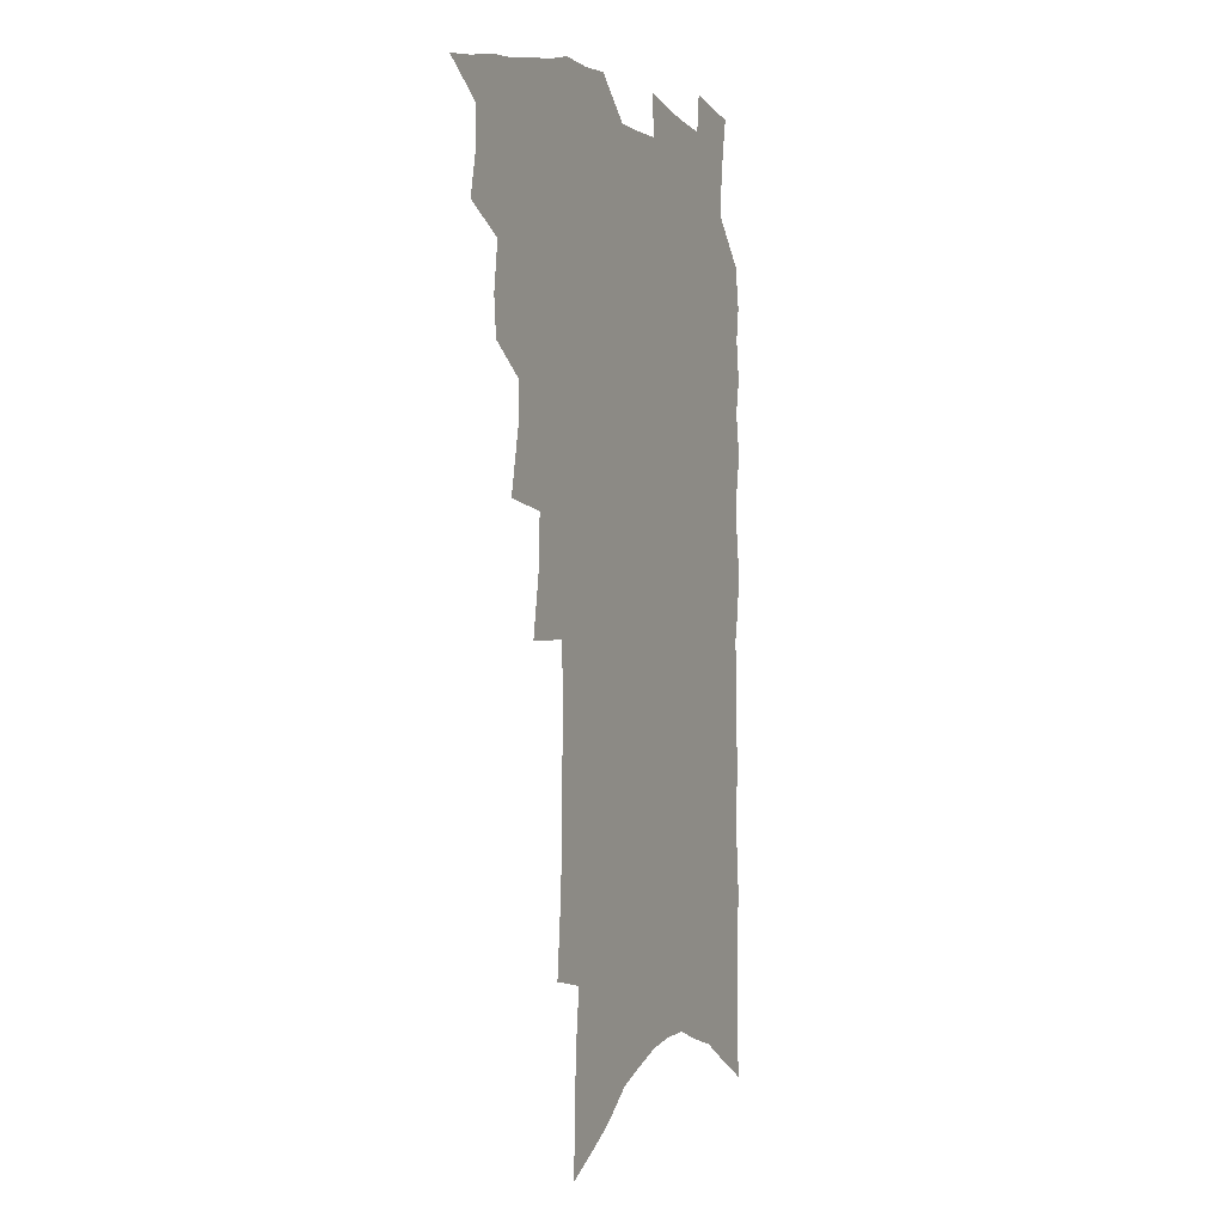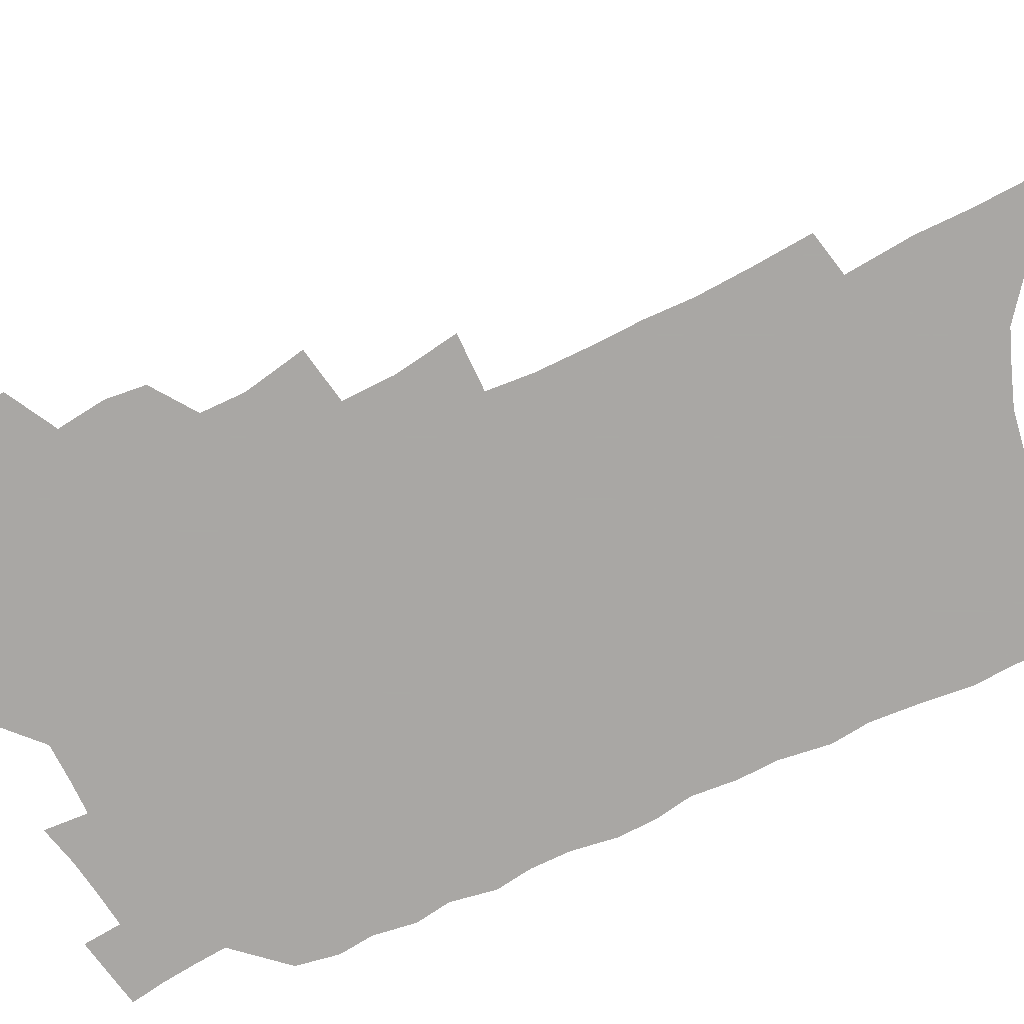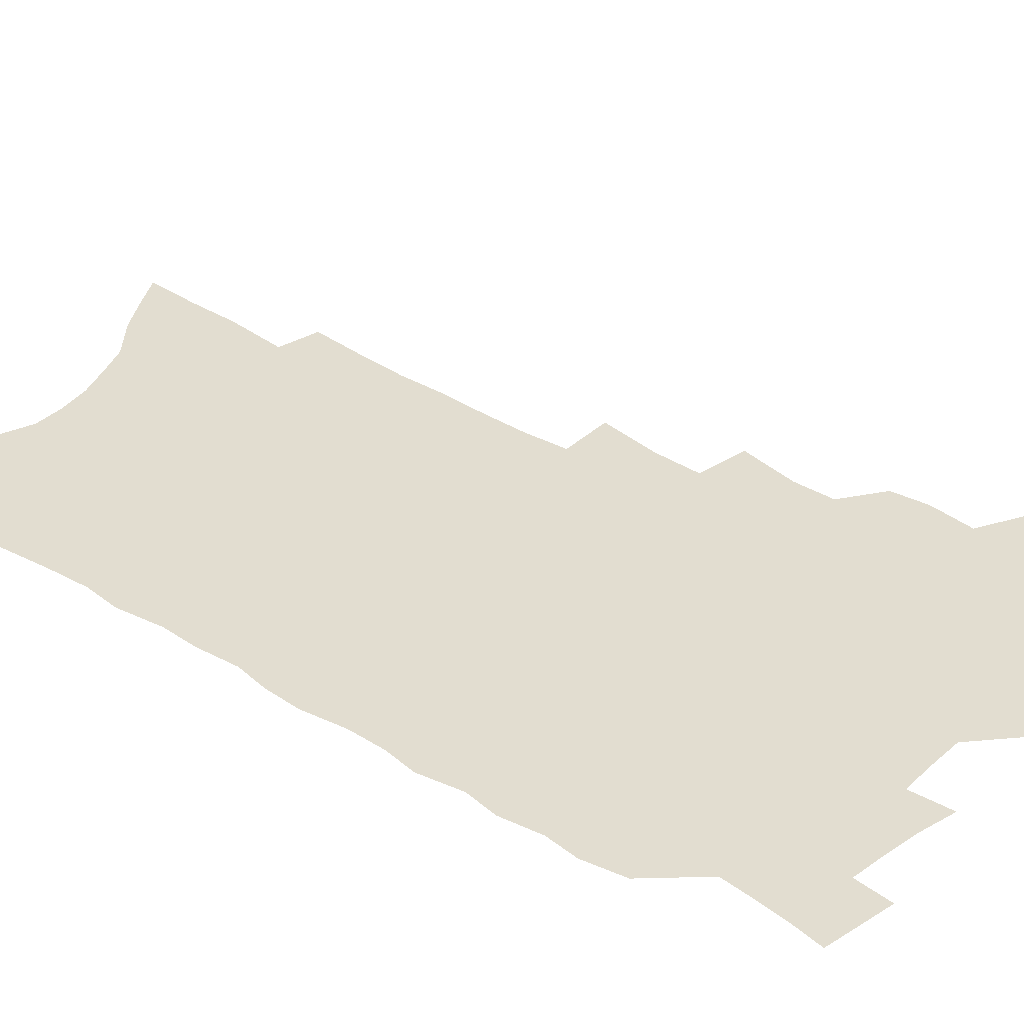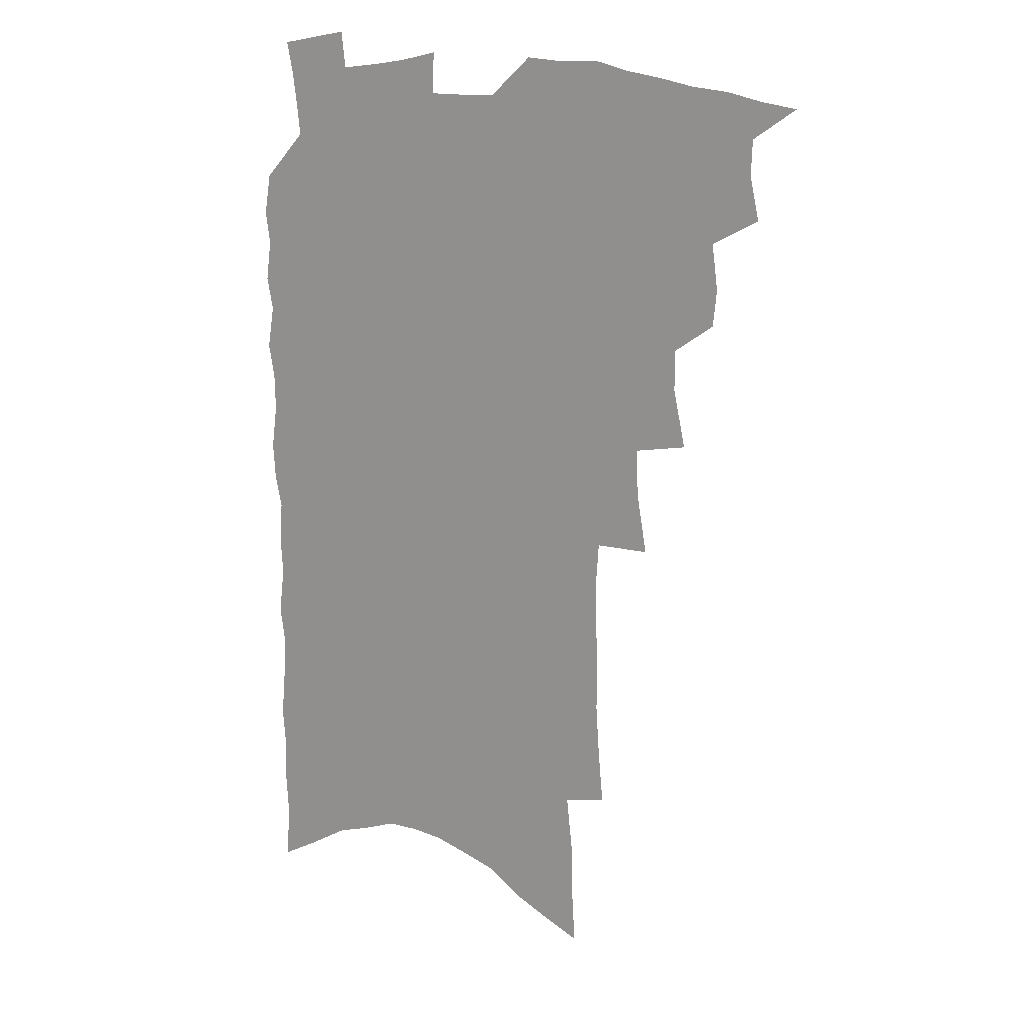
<metadata>
{"format":"obj","ext":"obj","renderer":"f3d","projection":"perspective","resolution":1024,"background":"white","views":[{"elev":0.9,"azim":-64.8,"up":"+Y"},{"elev":-74.8,"azim":-65.3,"up":"+Z"},{"elev":35.2,"azim":129.0,"up":"+Z"},{"elev":18.1,"azim":-154.1,"up":"+Y"}]}
</metadata>
<code>
v 473.6 511.7 0
v 487.4 467.7 0
v 491.2 485 0
v 490.8 499.2 0
v 487.9 513.7 0
v 504.9 424.1 0
v 503.5 438.9 0
v 506 457.2 0
v 507.2 473 0
v 507 487.3 0
v 505.2 501 0
v 501.6 516.7 0
v 515.7 372.5 0
v 520.6 395.9 0
v 520.7 412.5 0
v 522.9 431 0
v 521 444.7 0
v 519.7 458.3 0
v 522.6 475.6 0
v 521.4 489.1 0
v 519.2 502.9 0
v 516.2 518 0
v 531.7 324.7 0
v 535.8 349.3 0
v 536.5 368.4 0
v 536.6 386 0
v 537.8 404 0
v 536.6 418 0
v 537.4 434.3 0
v 537.4 449.1 0
v 537.3 463.5 0
v 536.3 477.2 0
v 535 490.9 0
v 532.9 504.9 0
v 529.9 520.7 0
v 549.8 206.6 0
v 551.8 228.8 0
v 553.2 249.7 0
v 552.9 267.5 0
v 553.8 287.9 0
v 554.2 307.2 0
v 553.1 324.5 0
v 551.8 341.3 0
v 551.4 358.2 0
v 552.2 376.5 0
v 551.1 391.2 0
v 551.3 407.1 0
v 551.6 422.4 0
v 552.3 437.8 0
v 552 451.8 0
v 552.6 466 0
v 550.9 479 0
v 548.9 492.7 0
v 546.9 506.5 0
v 543.7 522.8 0
v 562.5 134.3 0
v 563.8 157 0
v 564.1 177.4 0
v 566.7 202.6 0
v 569 226.3 0
v 568.1 243 0
v 568.9 262.7 0
v 567.8 278.9 0
v 569.4 300.9 0
v 567.6 315.4 0
v 567.1 332.8 0
v 565.4 347.4 0
v 566.2 365.3 0
v 565.8 380.9 0
v 566.1 397.1 0
v 565.7 411.5 0
v 567 427.4 0
v 566 440.2 0
v 566.9 455.1 0
v 565.8 467.6 0
v 564.6 480.5 0
v 563.1 493.8 0
v 560.4 509.2 0
v 557.3 526.1 0
v 576.4 141.4 0
v 578.9 168.7 0
v 580.9 193.5 0
v 582.9 217.4 0
v 583.2 236.6 0
v 583.3 255.2 0
v 582.2 270.9 0
v 582.3 289.8 0
v 582.3 307.9 0
v 581.2 323.2 0
v 581.1 340.5 0
v 580.5 356 0
v 578.9 368.6 0
v 578.9 384.4 0
v 579.4 400.3 0
v 580.3 416.7 0
v 579.8 429.3 0
v 579.4 442.3 0
v 579.6 456.2 0
v 578.6 468.7 0
v 578.2 481.5 0
v 576.8 494.7 0
v 574.3 510.5 0
v 572.7 525.2 0
v 590.3 149.1 0
v 594.3 182.5 0
v 596.1 207.1 0
v 595.8 224.5 0
v 595.7 242.6 0
v 595.4 260.1 0
v 594.9 277.1 0
v 594.4 294.1 0
v 594.1 311.2 0
v 594.3 330.1 0
v 593.2 343.8 0
v 592.3 357.7 0
v 592.4 373.9 0
v 591.8 388.1 0
v 592.1 401.6 0
v 592.4 417 0
v 592 429.9 0
v 592 443.5 0
v 592.4 457.1 0
v 591.8 469.6 0
v 591.2 482.4 0
v 590 496 0
v 588.3 510.9 0
v 586.6 526 0
v 605 160.2 0
v 607.7 190.9 0
v 608.3 212.2 0
v 608.4 230.9 0
v 607.7 246.7 0
v 606.9 262 0
v 606.6 280.2 0
v 606.5 298.4 0
v 605.9 314.2 0
v 605.9 332.5 0
v 605.2 346.2 0
v 604.9 361.7 0
v 604.3 375.2 0
v 603.5 385.9 0
v 604.1 402.6 0
v 604.7 418.7 0
v 604.5 431.4 0
v 605 445.6 0
v 604.7 457.7 0
v 604.6 470.2 0
v 604.2 482.8 0
v 604.2 495.6 0
v 602.8 510.3 0
v 618.2 165.1 0
v 619.8 194 0
v 620.1 215.5 0
v 619.9 232.5 0
v 619.6 250.2 0
v 618.9 266.1 0
v 618.6 284.3 0
v 618 298.5 0
v 617.6 317.2 0
v 617.4 333 0
v 617 347.8 0
v 616.8 362.7 0
v 616.7 378.1 0
v 616.7 391.2 0
v 616.5 405 0
v 616.7 419.7 0
v 616.6 431.9 0
v 617 445.7 0
v 617.3 458.3 0
v 617.7 470.5 0
v 617.6 482.7 0
v 617.2 495.9 0
v 616.9 509.7 0
v 631.2 169.6 0
v 631.8 194.5 0
v 631.7 214.3 0
v 631.5 233.9 0
v 631.1 251.1 0
v 630.6 267.7 0
v 630.1 284.8 0
v 629.6 300.6 0
v 629.4 314.8 0
v 628.8 334 0
v 628.7 346.2 0
v 628.4 363 0
v 628.5 377.2 0
v 628.4 391.8 0
v 628.4 405.1 0
v 628.5 419.3 0
v 628.7 432.6 0
v 629 445.5 0
v 629.3 458 0
v 629.7 470.4 0
v 630.1 482.5 0
v 630.6 495.1 0
v 630.3 509.6 0
v 629.5 526.2 0
v 644 171.5 0
v 643.8 196.6 0
v 643.4 216.4 0
v 643.2 232.4 0
v 643 249.6 0
v 642.3 267.4 0
v 641.7 284.6 0
v 641 303.2 0
v 640.8 316.1 0
v 640.2 333.7 0
v 640.2 347.8 0
v 640.2 361.9 0
v 640.2 376.6 0
v 640.2 390.8 0
v 640.3 404.5 0
v 640.4 418.2 0
v 640.7 431.9 0
v 641 444.8 0
v 641.6 457.1 0
v 642.1 469.5 0
v 642.7 482 0
v 643.4 494.6 0
v 644.1 507.7 0
v 644.5 522.3 0
v 656.7 171.6 0
v 655.9 194.7 0
v 655.5 213.4 0
v 654.8 231.9 0
v 655.5 245.8 0
v 653.9 266.6 0
v 654.4 280.3 0
v 652.9 300.1 0
v 652.3 316.4 0
v 652.1 331.6 0
v 651.7 347.3 0
v 651.7 361.2 0
v 652.7 374 0
v 652.6 388.2 0
v 652.6 402.4 0
v 652.8 415.6 0
v 652.5 431.3 0
v 652.8 444.3 0
v 653.7 456.7 0
v 654.3 469.1 0
v 655.2 481.2 0
v 656.1 493.6 0
v 657.1 506.4 0
v 658.1 520 0
v 670.1 166.4 0
v 668.5 190.9 0
v 668.4 208.6 0
v 668.3 225.6 0
v 667.5 244.2 0
v 666.7 262.1 0
v 666.2 278.7 0
v 664.7 298 0
v 664.5 313 0
v 665.6 326.1 0
v 664.6 342.9 0
v 665.4 356.1 0
v 664.7 372.4 0
v 664.5 387 0
v 664.8 400.8 0
v 664.5 415.5 0
v 665.9 427.8 0
v 666.7 440.6 0
v 666.3 454.8 0
v 666.7 467.6 0
v 667.9 479.9 0
v 668.7 492.6 0
v 670 505.3 0
v 671.4 518.2 0
v 673 532.7 0
v 683.6 162.1 0
v 681.5 185.9 0
v 681.6 203.1 0
v 680.9 222 0
v 681 238.3 0
v 679.4 258.1 0
v 678.4 275.9 0
v 678 292.3 0
v 678.7 306.5 0
v 677.3 324.5 0
v 677.8 338.6 0
v 677.2 354.3 0
v 677.5 368.4 0
v 677.6 383 0
v 678.6 396.4 0
v 678.6 410.7 0
v 679.8 423.6 0
v 678.9 439 0
v 680.2 451.5 0
v 680 465.3 0
v 680 479.1 0
v 681.2 491.3 0
v 682.7 503.6 0
v 684.4 516.5 0
v 686.1 530.1 0
v 698.9 152.5 0
v 696.2 177.1 0
v 695.6 196.3 0
v 696.1 212.9 0
v 694.7 232.3 0
v 694.2 249.8 0
v 693.2 267.6 0
v 692.9 284.2 0
v 692 301.3 0
v 690.9 318.1 0
v 692.4 331.7 0
v 692.8 346.4 0
v 691 363.3 0
v 694 375.4 0
v 693.2 390.8 0
v 691.8 406.7 0
v 693.7 419.6 0
v 693 434.6 0
v 693.8 448.1 0
v 693.8 462.1 0
v 693.1 476.4 0
v 694.5 489 0
v 695.7 501.9 0
v 697.3 514.7 0
v 699.6 527.3 0
v 714.3 143.6 0
v 712.6 165.8 0
v 713.5 182.8 0
v 712.9 201.4 0
v 714 217.4 0
v 712.4 236.7 0
v 711.4 254.7 0
v 713.3 269.1 0
v 711.1 287.9 0
v 711.8 303.3 0
v 710.7 320.2 0
v 713.2 333.4 0
v 714 348.3 0
v 711.8 365.9 0
v 712 380.8 0
v 714.2 394.3 0
v 711.5 411.5 0
v 713.8 424.7 0
v 711.7 440.8 0
v 713.3 454 0
v 710.8 470.1 0
f 4 5 1
f 8 9 2
f 2 9 3
f 9 10 3
f 3 10 4
f 10 11 4
f 4 11 5
f 11 12 5
f 15 16 6
f 6 16 7
f 16 17 7
f 7 17 8
f 17 18 8
f 8 18 9
f 18 19 9
f 9 19 10
f 19 20 10
f 10 20 11
f 20 21 11
f 11 21 12
f 21 22 12
f 25 26 13
f 13 26 14
f 26 27 14
f 14 27 15
f 27 28 15
f 15 28 16
f 28 29 16
f 16 29 17
f 29 30 17
f 17 30 18
f 30 31 18
f 18 31 19
f 31 32 19
f 19 32 20
f 32 33 20
f 20 33 21
f 33 34 21
f 21 34 22
f 34 35 22
f 42 43 23
f 23 43 24
f 43 44 24
f 24 44 25
f 44 45 25
f 25 45 26
f 45 46 26
f 26 46 27
f 46 47 27
f 27 47 28
f 47 48 28
f 28 48 29
f 48 49 29
f 29 49 30
f 49 50 30
f 30 50 31
f 50 51 31
f 31 51 32
f 51 52 32
f 32 52 33
f 52 53 33
f 33 53 34
f 53 54 34
f 34 54 35
f 54 55 35
f 59 60 36
f 36 60 37
f 60 61 37
f 37 61 38
f 61 62 38
f 38 62 39
f 62 63 39
f 39 63 40
f 63 64 40
f 40 64 41
f 64 65 41
f 41 65 42
f 65 66 42
f 42 66 43
f 66 67 43
f 43 67 44
f 67 68 44
f 44 68 45
f 68 69 45
f 45 69 46
f 69 70 46
f 46 70 47
f 70 71 47
f 47 71 48
f 71 72 48
f 48 72 49
f 72 73 49
f 49 73 50
f 73 74 50
f 50 74 51
f 74 75 51
f 51 75 52
f 75 76 52
f 52 76 53
f 76 77 53
f 53 77 54
f 77 78 54
f 54 78 55
f 78 79 55
f 56 80 57
f 80 81 57
f 57 81 58
f 81 82 58
f 58 82 59
f 82 83 59
f 59 83 60
f 83 84 60
f 60 84 61
f 84 85 61
f 61 85 62
f 85 86 62
f 62 86 63
f 86 87 63
f 63 87 64
f 87 88 64
f 64 88 65
f 88 89 65
f 65 89 66
f 89 90 66
f 66 90 67
f 90 91 67
f 67 91 68
f 91 92 68
f 68 92 69
f 92 93 69
f 69 93 70
f 93 94 70
f 70 94 71
f 94 95 71
f 71 95 72
f 95 96 72
f 72 96 73
f 96 97 73
f 73 97 74
f 97 98 74
f 74 98 75
f 98 99 75
f 75 99 76
f 99 100 76
f 76 100 77
f 100 101 77
f 77 101 78
f 101 102 78
f 78 102 79
f 102 103 79
f 80 104 81
f 104 105 81
f 81 105 82
f 105 106 82
f 82 106 83
f 106 107 83
f 83 107 84
f 107 108 84
f 84 108 85
f 108 109 85
f 85 109 86
f 109 110 86
f 86 110 87
f 110 111 87
f 87 111 88
f 111 112 88
f 88 112 89
f 112 113 89
f 89 113 90
f 113 114 90
f 90 114 91
f 114 115 91
f 91 115 92
f 115 116 92
f 92 116 93
f 116 117 93
f 93 117 94
f 117 118 94
f 94 118 95
f 118 119 95
f 95 119 96
f 119 120 96
f 96 120 97
f 120 121 97
f 97 121 98
f 121 122 98
f 98 122 99
f 122 123 99
f 99 123 100
f 123 124 100
f 100 124 101
f 124 125 101
f 101 125 102
f 125 126 102
f 102 126 103
f 126 127 103
f 104 128 105
f 128 129 105
f 105 129 106
f 129 130 106
f 106 130 107
f 130 131 107
f 107 131 108
f 131 132 108
f 108 132 109
f 132 133 109
f 109 133 110
f 133 134 110
f 110 134 111
f 134 135 111
f 111 135 112
f 135 136 112
f 112 136 113
f 136 137 113
f 113 137 114
f 137 138 114
f 114 138 115
f 138 139 115
f 115 139 116
f 139 140 116
f 116 140 117
f 140 141 117
f 117 141 118
f 141 142 118
f 118 142 119
f 142 143 119
f 119 143 120
f 143 144 120
f 120 144 121
f 144 145 121
f 121 145 122
f 145 146 122
f 122 146 123
f 146 147 123
f 123 147 124
f 147 148 124
f 124 148 125
f 148 149 125
f 125 149 126
f 149 150 126
f 126 150 127
f 128 151 129
f 151 152 129
f 129 152 130
f 152 153 130
f 130 153 131
f 153 154 131
f 131 154 132
f 154 155 132
f 132 155 133
f 155 156 133
f 133 156 134
f 156 157 134
f 134 157 135
f 157 158 135
f 135 158 136
f 158 159 136
f 136 159 137
f 159 160 137
f 137 160 138
f 160 161 138
f 138 161 139
f 161 162 139
f 139 162 140
f 162 163 140
f 140 163 141
f 163 164 141
f 141 164 142
f 164 165 142
f 142 165 143
f 165 166 143
f 143 166 144
f 166 167 144
f 144 167 145
f 167 168 145
f 145 168 146
f 168 169 146
f 146 169 147
f 169 170 147
f 147 170 148
f 170 171 148
f 148 171 149
f 171 172 149
f 149 172 150
f 172 173 150
f 151 174 152
f 174 175 152
f 152 175 153
f 175 176 153
f 153 176 154
f 176 177 154
f 154 177 155
f 177 178 155
f 155 178 156
f 178 179 156
f 156 179 157
f 179 180 157
f 157 180 158
f 180 181 158
f 158 181 159
f 181 182 159
f 159 182 160
f 182 183 160
f 160 183 161
f 183 184 161
f 161 184 162
f 184 185 162
f 162 185 163
f 185 186 163
f 163 186 164
f 186 187 164
f 164 187 165
f 187 188 165
f 165 188 166
f 188 189 166
f 166 189 167
f 189 190 167
f 167 190 168
f 190 191 168
f 168 191 169
f 191 192 169
f 169 192 170
f 192 193 170
f 170 193 171
f 193 194 171
f 171 194 172
f 194 195 172
f 172 195 173
f 195 196 173
f 174 198 175
f 198 199 175
f 175 199 176
f 199 200 176
f 176 200 177
f 200 201 177
f 177 201 178
f 201 202 178
f 178 202 179
f 202 203 179
f 179 203 180
f 203 204 180
f 180 204 181
f 204 205 181
f 181 205 182
f 205 206 182
f 182 206 183
f 206 207 183
f 183 207 184
f 207 208 184
f 184 208 185
f 208 209 185
f 185 209 186
f 209 210 186
f 186 210 187
f 210 211 187
f 187 211 188
f 211 212 188
f 188 212 189
f 212 213 189
f 189 213 190
f 213 214 190
f 190 214 191
f 214 215 191
f 191 215 192
f 215 216 192
f 192 216 193
f 216 217 193
f 193 217 194
f 217 218 194
f 194 218 195
f 218 219 195
f 195 219 196
f 219 220 196
f 196 220 197
f 220 221 197
f 198 222 199
f 222 223 199
f 199 223 200
f 223 224 200
f 200 224 201
f 224 225 201
f 201 225 202
f 225 226 202
f 202 226 203
f 226 227 203
f 203 227 204
f 227 228 204
f 204 228 205
f 228 229 205
f 205 229 206
f 229 230 206
f 206 230 207
f 230 231 207
f 207 231 208
f 231 232 208
f 208 232 209
f 232 233 209
f 209 233 210
f 233 234 210
f 210 234 211
f 234 235 211
f 211 235 212
f 235 236 212
f 212 236 213
f 236 237 213
f 213 237 214
f 237 238 214
f 214 238 215
f 238 239 215
f 215 239 216
f 239 240 216
f 216 240 217
f 240 241 217
f 217 241 218
f 241 242 218
f 218 242 219
f 242 243 219
f 219 243 220
f 243 244 220
f 220 244 221
f 244 245 221
f 222 246 223
f 246 247 223
f 223 247 224
f 247 248 224
f 224 248 225
f 248 249 225
f 225 249 226
f 249 250 226
f 226 250 227
f 250 251 227
f 227 251 228
f 251 252 228
f 228 252 229
f 252 253 229
f 229 253 230
f 253 254 230
f 230 254 231
f 254 255 231
f 231 255 232
f 255 256 232
f 232 256 233
f 256 257 233
f 233 257 234
f 257 258 234
f 234 258 235
f 258 259 235
f 235 259 236
f 259 260 236
f 236 260 237
f 260 261 237
f 237 261 238
f 261 262 238
f 238 262 239
f 262 263 239
f 239 263 240
f 263 264 240
f 240 264 241
f 264 265 241
f 241 265 242
f 265 266 242
f 242 266 243
f 266 267 243
f 243 267 244
f 267 268 244
f 244 268 245
f 268 269 245
f 246 271 247
f 271 272 247
f 247 272 248
f 272 273 248
f 248 273 249
f 273 274 249
f 249 274 250
f 274 275 250
f 250 275 251
f 275 276 251
f 251 276 252
f 276 277 252
f 252 277 253
f 277 278 253
f 253 278 254
f 278 279 254
f 254 279 255
f 279 280 255
f 255 280 256
f 280 281 256
f 256 281 257
f 281 282 257
f 257 282 258
f 282 283 258
f 258 283 259
f 283 284 259
f 259 284 260
f 284 285 260
f 260 285 261
f 285 286 261
f 261 286 262
f 286 287 262
f 262 287 263
f 287 288 263
f 263 288 264
f 288 289 264
f 264 289 265
f 289 290 265
f 265 290 266
f 290 291 266
f 266 291 267
f 291 292 267
f 267 292 268
f 292 293 268
f 268 293 269
f 293 294 269
f 269 294 270
f 294 295 270
f 271 296 272
f 296 297 272
f 272 297 273
f 297 298 273
f 273 298 274
f 298 299 274
f 274 299 275
f 299 300 275
f 275 300 276
f 300 301 276
f 276 301 277
f 301 302 277
f 277 302 278
f 302 303 278
f 278 303 279
f 303 304 279
f 279 304 280
f 304 305 280
f 280 305 281
f 305 306 281
f 281 306 282
f 306 307 282
f 282 307 283
f 307 308 283
f 283 308 284
f 308 309 284
f 284 309 285
f 309 310 285
f 285 310 286
f 310 311 286
f 286 311 287
f 311 312 287
f 287 312 288
f 312 313 288
f 288 313 289
f 313 314 289
f 289 314 290
f 314 315 290
f 290 315 291
f 315 316 291
f 291 316 292
f 316 317 292
f 292 317 293
f 317 318 293
f 293 318 294
f 318 319 294
f 294 319 295
f 319 320 295
f 296 321 297
f 321 322 297
f 297 322 298
f 322 323 298
f 298 323 299
f 323 324 299
f 299 324 300
f 324 325 300
f 300 325 301
f 325 326 301
f 301 326 302
f 326 327 302
f 302 327 303
f 327 328 303
f 303 328 304
f 328 329 304
f 304 329 305
f 329 330 305
f 305 330 306
f 330 331 306
f 306 331 307
f 331 332 307
f 307 332 308
f 332 333 308
f 308 333 309
f 333 334 309
f 309 334 310
f 334 335 310
f 310 335 311
f 335 336 311
f 311 336 312
f 336 337 312
f 312 337 313
f 337 338 313
f 313 338 314
f 338 339 314
f 314 339 315
f 339 340 315
f 315 340 316
f 340 341 316
f 316 341 317

</code>
